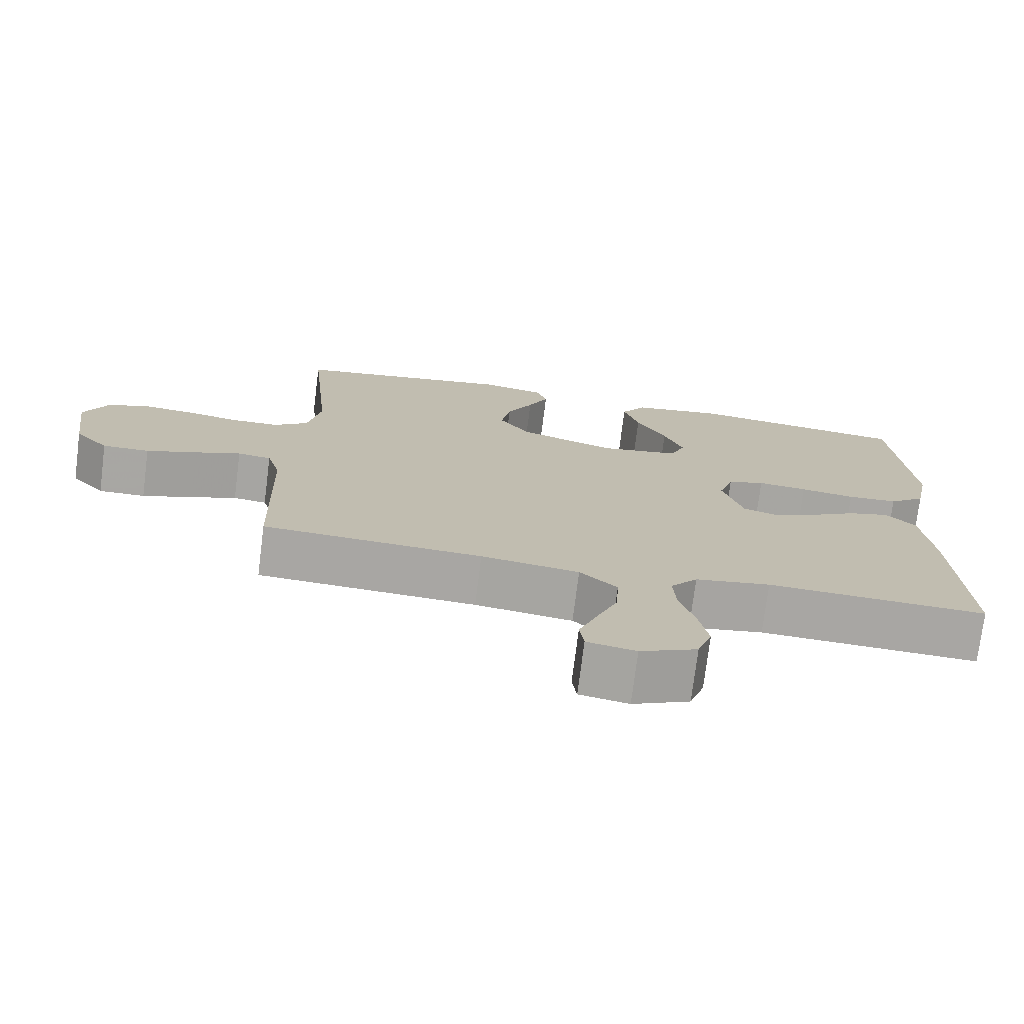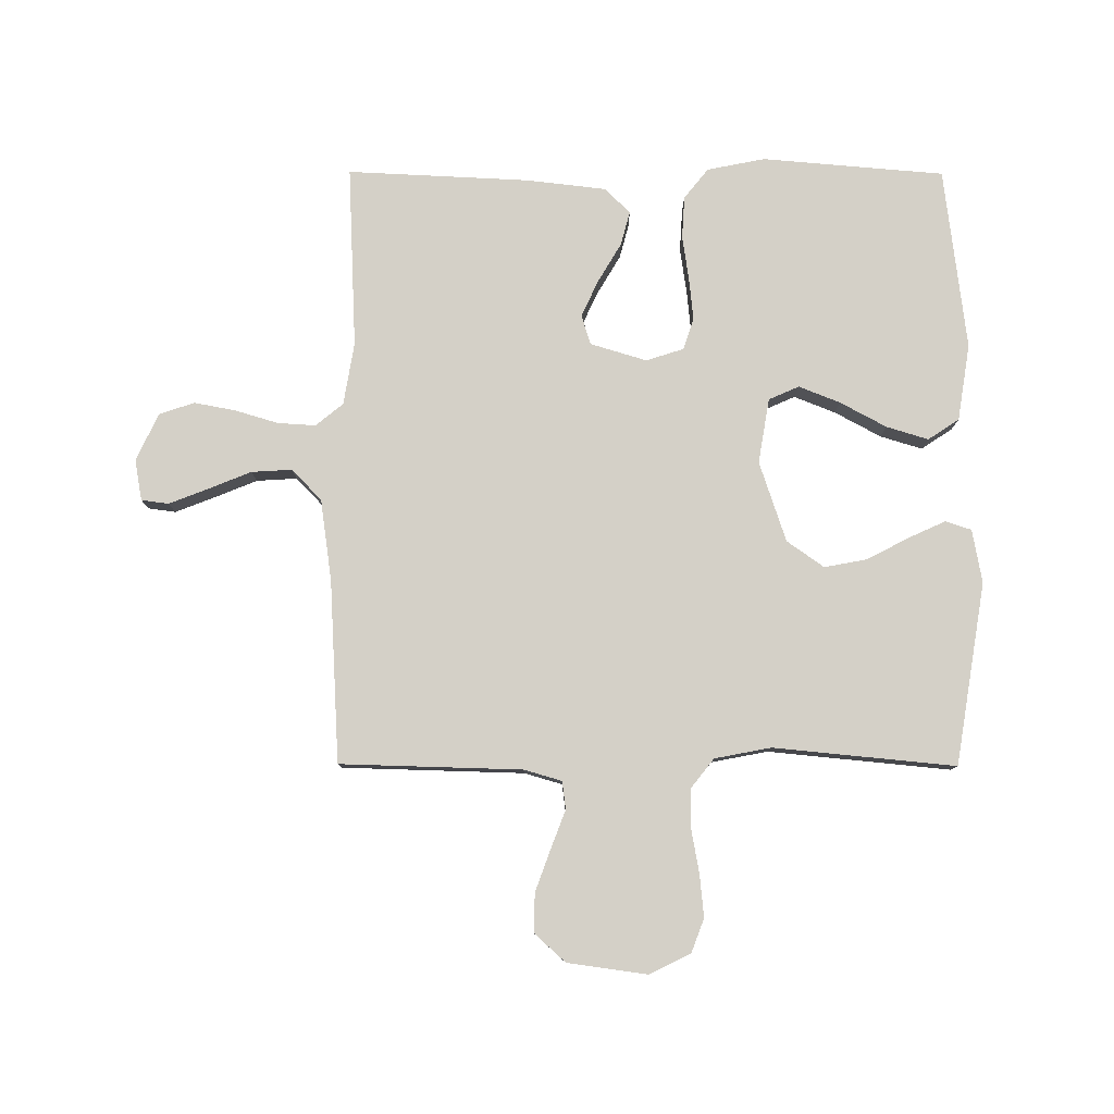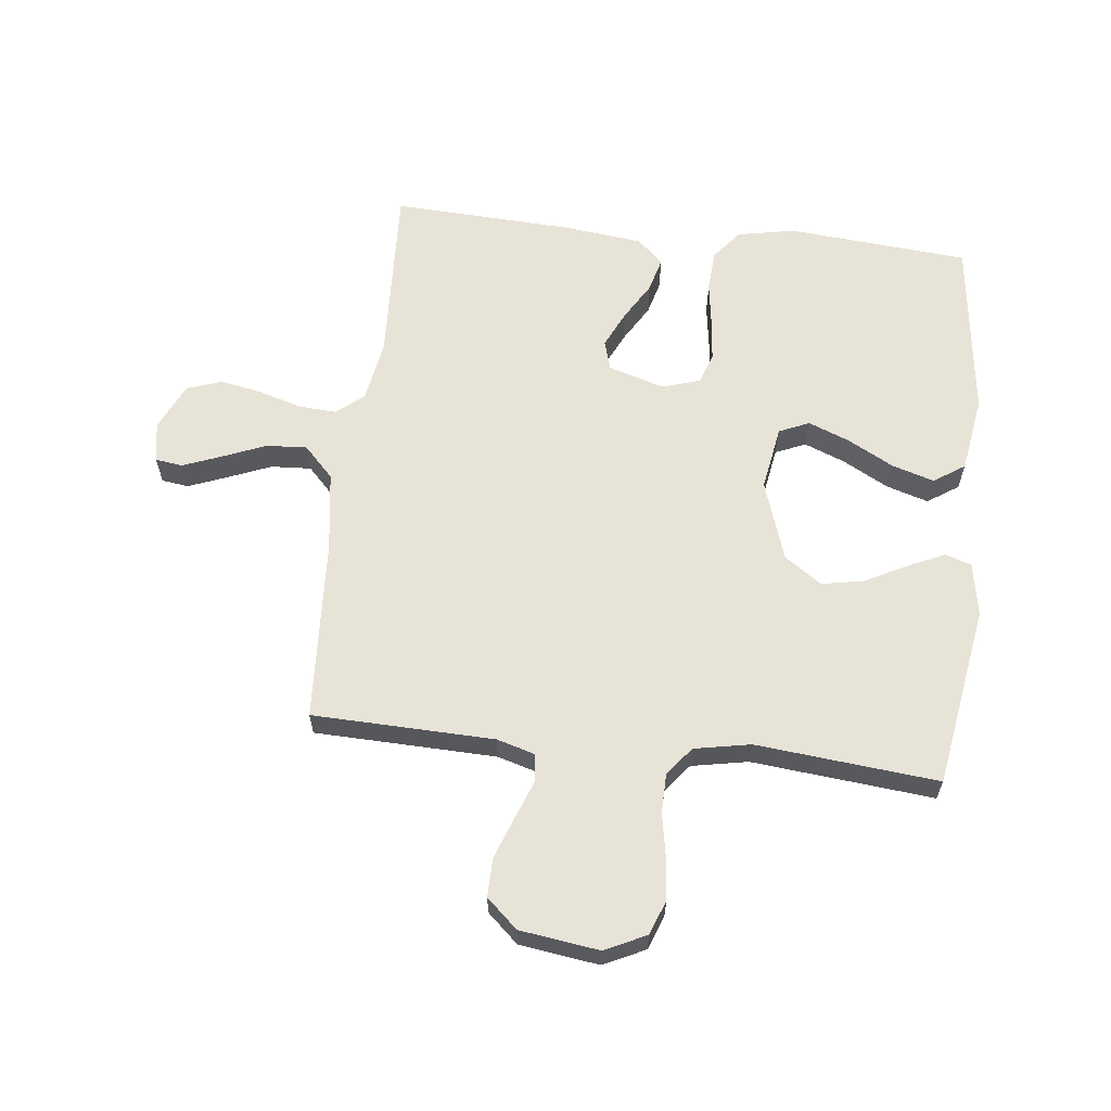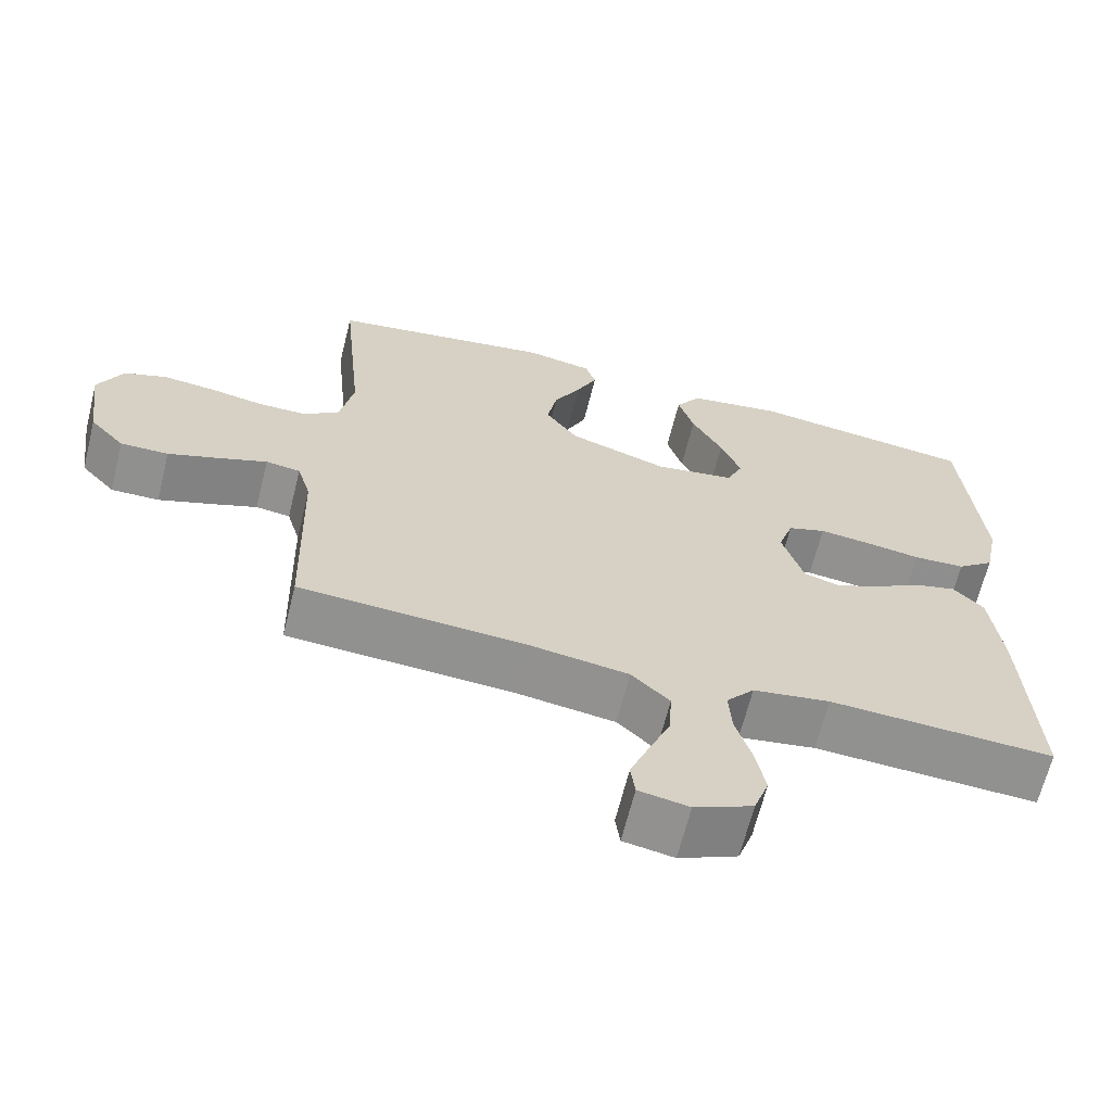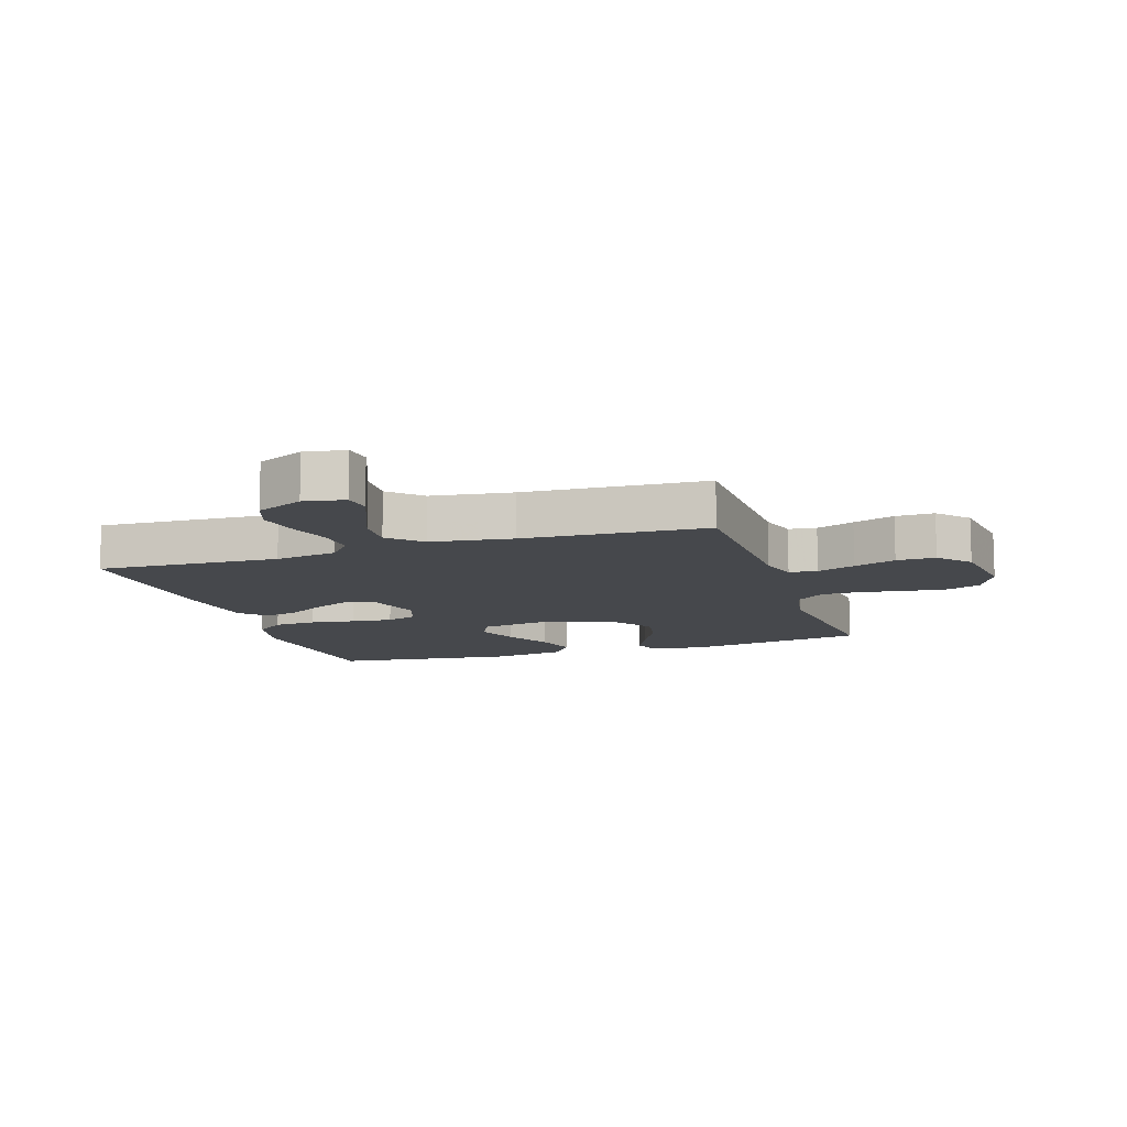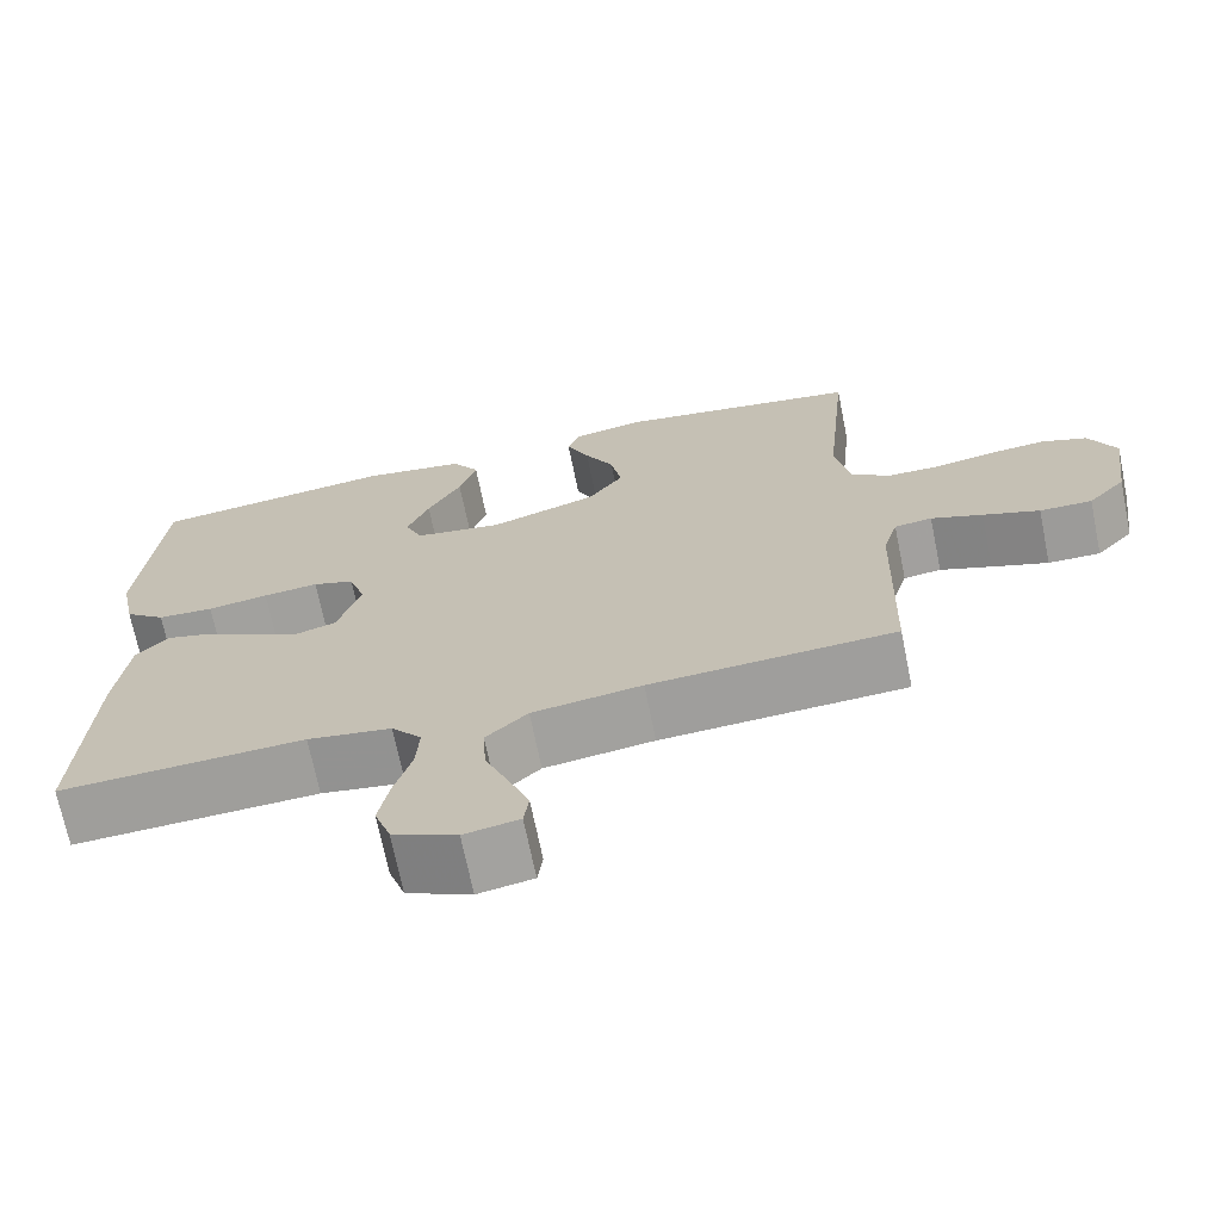
<metadata>
{"format":"obj","ext":"obj","renderer":"f3d","projection":"perspective","resolution":1024,"background":"white","views":[{"elev":-74.4,"azim":-7.2,"up":"+Z"},{"elev":79.9,"azim":-89.8,"up":"+Y"},{"elev":62.0,"azim":-83.5,"up":"+Y"},{"elev":-65.6,"azim":-14.0,"up":"+Z"},{"elev":-11.2,"azim":-162.0,"up":"+Y"},{"elev":-70.0,"azim":-168.5,"up":"+Z"}]}
</metadata>
<code>
v 0.5 0.07 -0.5
v 0.2 0.07 -0.486
v 0.097 0.07 -0.503
v 0.06 0.07 -0.548
v 0.064 0.07 -0.611
v 0.085 0.07 -0.681
v 0.098 0.07 -0.75
v 0.078 0.07 -0.808
v 0 0.07 -0.844
v -0.067 0.07 -0.832
v -0.073 0.07 -0.787
v -0.048 0.07 -0.723
v -0.019 0.07 -0.652
v -0.015 0.07 -0.585
v -0.066 0.07 -0.536
v -0.2 0.07 -0.517
v -0.5 0.07 -0.5
v -0.508 0.07 -0.2
v -0.526 0.07 -0.138
v -0.572 0.07 -0.132
v -0.635 0.07 -0.156
v -0.704 0.07 -0.181
v -0.768 0.07 -0.182
v -0.814 0.07 -0.131
v -0.832 0.07 0
v -0.799 0.07 0.068
v -0.743 0.07 0.089
v -0.673 0.07 0.082
v -0.601 0.07 0.069
v -0.536 0.07 0.07
v -0.489 0.07 0.107
v -0.471 0.07 0.2
v -0.5 0.07 0.5
v -0.2 0.07 0.549
v -0.112 0.07 0.533
v -0.098 0.07 0.49
v -0.126 0.07 0.429
v -0.162 0.07 0.36
v -0.175 0.07 0.29
v -0.132 0.07 0.229
v 0 0.07 0.185
v 0.107 0.07 0.203
v 0.129 0.07 0.253
v 0.102 0.07 0.321
v 0.061 0.07 0.397
v 0.04 0.07 0.466
v 0.074 0.07 0.517
v 0.2 0.07 0.537
v 0.5 0.07 0.5
v 0.525 0.07 0.2
v 0.506 0.07 0.105
v 0.456 0.07 0.065
v 0.387 0.07 0.061
v 0.312 0.07 0.072
v 0.244 0.07 0.079
v 0.193 0.07 0.062
v 0.173 0.07 0
v 0.201 0.07 -0.093
v 0.25 0.07 -0.108
v 0.31 0.07 -0.08
v 0.374 0.07 -0.042
v 0.43 0.07 -0.027
v 0.471 0.07 -0.069
v 0.486 0.07 -0.2
v 0.5 0 -0.5
v 0.2 0 -0.486
v 0.097 0 -0.503
v 0.06 0 -0.548
v 0.064 0 -0.611
v 0.085 0 -0.681
v 0.098 0 -0.75
v 0.078 0 -0.808
v 0 0 -0.844
v -0.067 0 -0.832
v -0.073 0 -0.787
v -0.048 0 -0.723
v -0.019 0 -0.652
v -0.015 0 -0.585
v -0.066 0 -0.536
v -0.2 0 -0.517
v -0.5 0 -0.5
v -0.508 0 -0.2
v -0.526 0 -0.138
v -0.572 0 -0.132
v -0.635 0 -0.156
v -0.704 0 -0.181
v -0.768 0 -0.182
v -0.814 0 -0.131
v -0.832 0 0
v -0.799 0 0.068
v -0.743 0 0.089
v -0.673 0 0.082
v -0.601 0 0.069
v -0.536 0 0.07
v -0.489 0 0.107
v -0.471 0 0.2
v -0.5 0 0.5
v -0.2 0 0.549
v -0.112 0 0.533
v -0.098 0 0.49
v -0.126 0 0.429
v -0.162 0 0.36
v -0.175 0 0.29
v -0.132 0 0.229
v 0 0 0.185
v 0.107 0 0.203
v 0.129 0 0.253
v 0.102 0 0.321
v 0.061 0 0.397
v 0.04 0 0.466
v 0.074 0 0.517
v 0.2 0 0.537
v 0.5 0 0.5
v 0.525 0 0.2
v 0.506 0 0.105
v 0.456 0 0.065
v 0.387 0 0.061
v 0.312 0 0.072
v 0.244 0 0.079
v 0.193 0 0.062
v 0.173 0 0
v 0.201 0 -0.093
v 0.25 0 -0.108
v 0.31 0 -0.08
v 0.374 0 -0.042
v 0.43 0 -0.027
v 0.471 0 -0.069
v 0.486 0 -0.2
f 63 64 1 2
f 60 61 62 63
f 59 60 63 2
f 58 59 2 3
f 57 58 3 4
f 51 52 53 54
f 51 54 55
f 50 51 55
f 49 50 55 56
f 47 48 49 56
f 44 45 46 47
f 43 44 47
f 35 36 37 38
f 33 34 35 38
f 32 33 38 39
f 31 32 39 40
f 26 27 28 29
f 24 25 26 29
f 24 29 30
f 23 24 30
f 20 21 22 23
f 20 23 30 31
f 16 17 18
f 15 16 18 19
f 10 11 12 13
f 8 9 10 13
f 8 13 14
f 5 6 7 8
f 5 8 14
f 4 5 14 15
f 43 47 56
f 42 43 56 57
f 41 42 57 4
f 19 20 31 40
f 19 40 41
f 4 15 19 41
f 66 65 128 127
f 127 126 125 124
f 66 127 124 123
f 67 66 123 122
f 68 67 122 121
f 118 117 116 115
f 119 118 115
f 119 115 114
f 120 119 114 113
f 120 113 112 111
f 111 110 109 108
f 111 108 107
f 102 101 100 99
f 102 99 98 97
f 103 102 97 96
f 104 103 96 95
f 93 92 91 90
f 93 90 89 88
f 94 93 88
f 94 88 87
f 87 86 85 84
f 95 94 87 84
f 82 81 80
f 83 82 80 79
f 77 76 75 74
f 77 74 73 72
f 78 77 72
f 72 71 70 69
f 78 72 69
f 79 78 69 68
f 120 111 107
f 121 120 107 106
f 68 121 106 105
f 104 95 84 83
f 105 104 83
f 105 83 79 68
f 1 65 66 2
f 2 66 67 3
f 3 67 68 4
f 4 68 69 5
f 5 69 70 6
f 6 70 71 7
f 7 71 72 8
f 8 72 73 9
f 9 73 74 10
f 10 74 75 11
f 11 75 76 12
f 12 76 77 13
f 13 77 78 14
f 14 78 79 15
f 15 79 80 16
f 16 80 81 17
f 17 81 82 18
f 18 82 83 19
f 19 83 84 20
f 20 84 85 21
f 21 85 86 22
f 22 86 87 23
f 23 87 88 24
f 24 88 89 25
f 25 89 90 26
f 26 90 91 27
f 27 91 92 28
f 28 92 93 29
f 29 93 94 30
f 30 94 95 31
f 31 95 96 32
f 32 96 97 33
f 33 97 98 34
f 34 98 99 35
f 35 99 100 36
f 36 100 101 37
f 37 101 102 38
f 38 102 103 39
f 39 103 104 40
f 40 104 105 41
f 41 105 106 42
f 42 106 107 43
f 43 107 108 44
f 44 108 109 45
f 45 109 110 46
f 46 110 111 47
f 47 111 112 48
f 48 112 113 49
f 49 113 114 50
f 50 114 115 51
f 51 115 116 52
f 52 116 117 53
f 53 117 118 54
f 54 118 119 55
f 55 119 120 56
f 56 120 121 57
f 57 121 122 58
f 58 122 123 59
f 59 123 124 60
f 60 124 125 61
f 61 125 126 62
f 62 126 127 63
f 63 127 128 64
f 64 128 65 1

</code>
